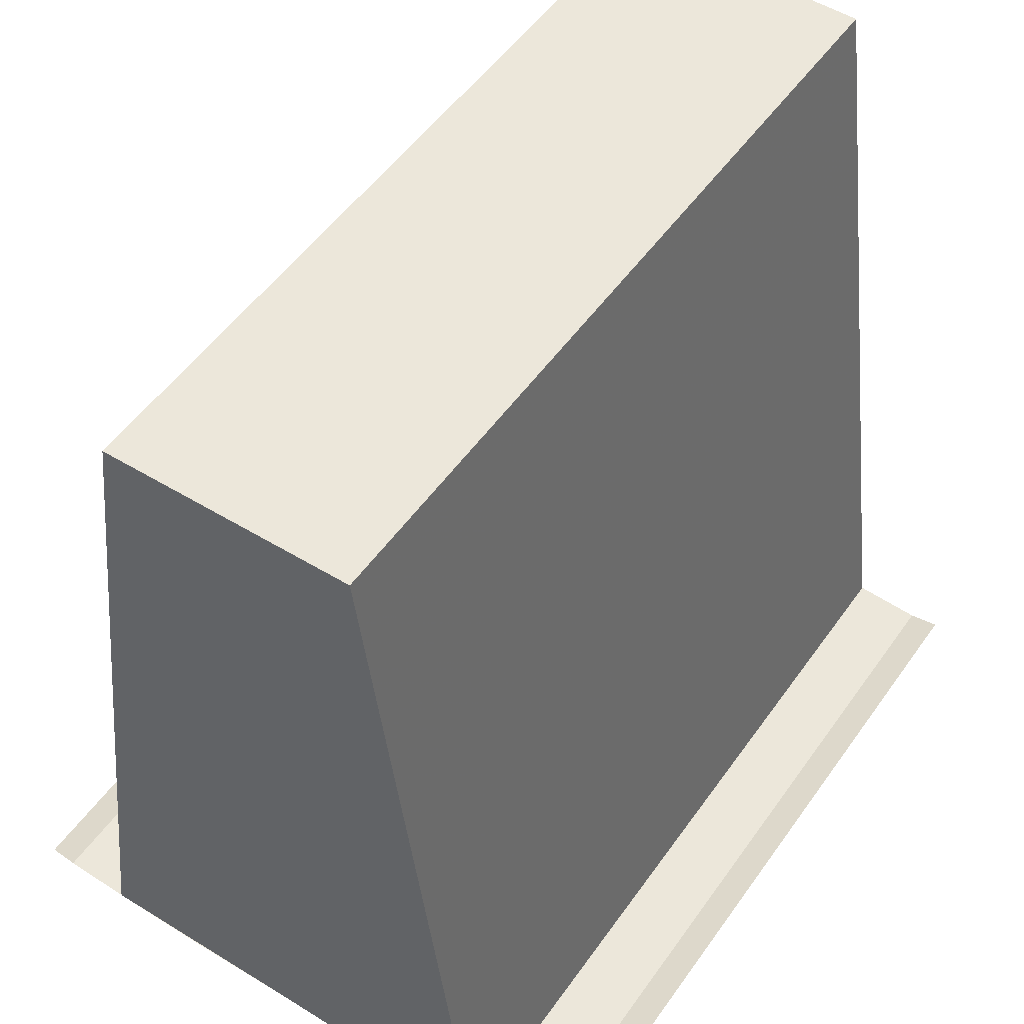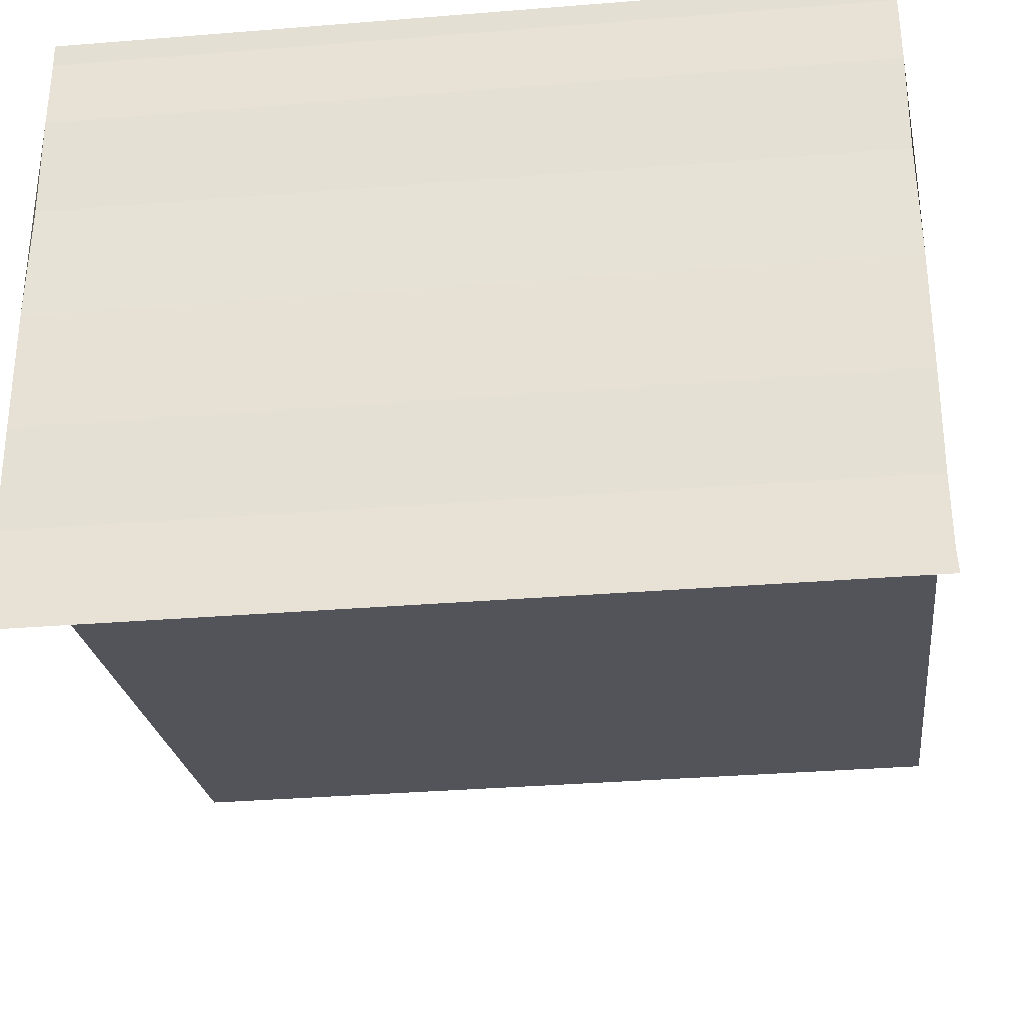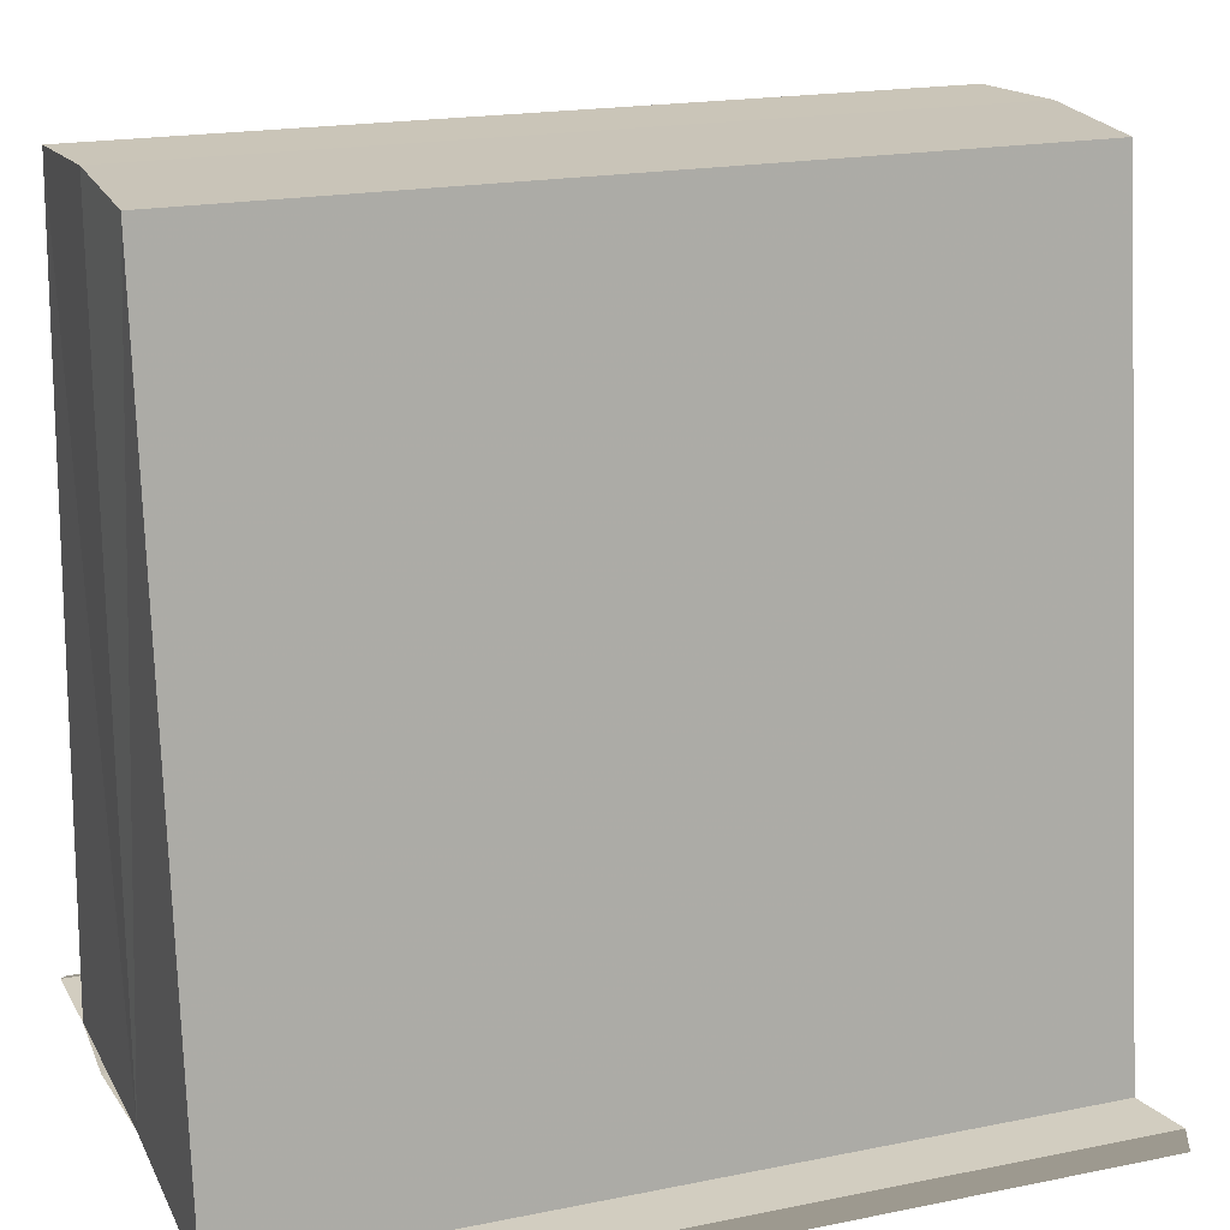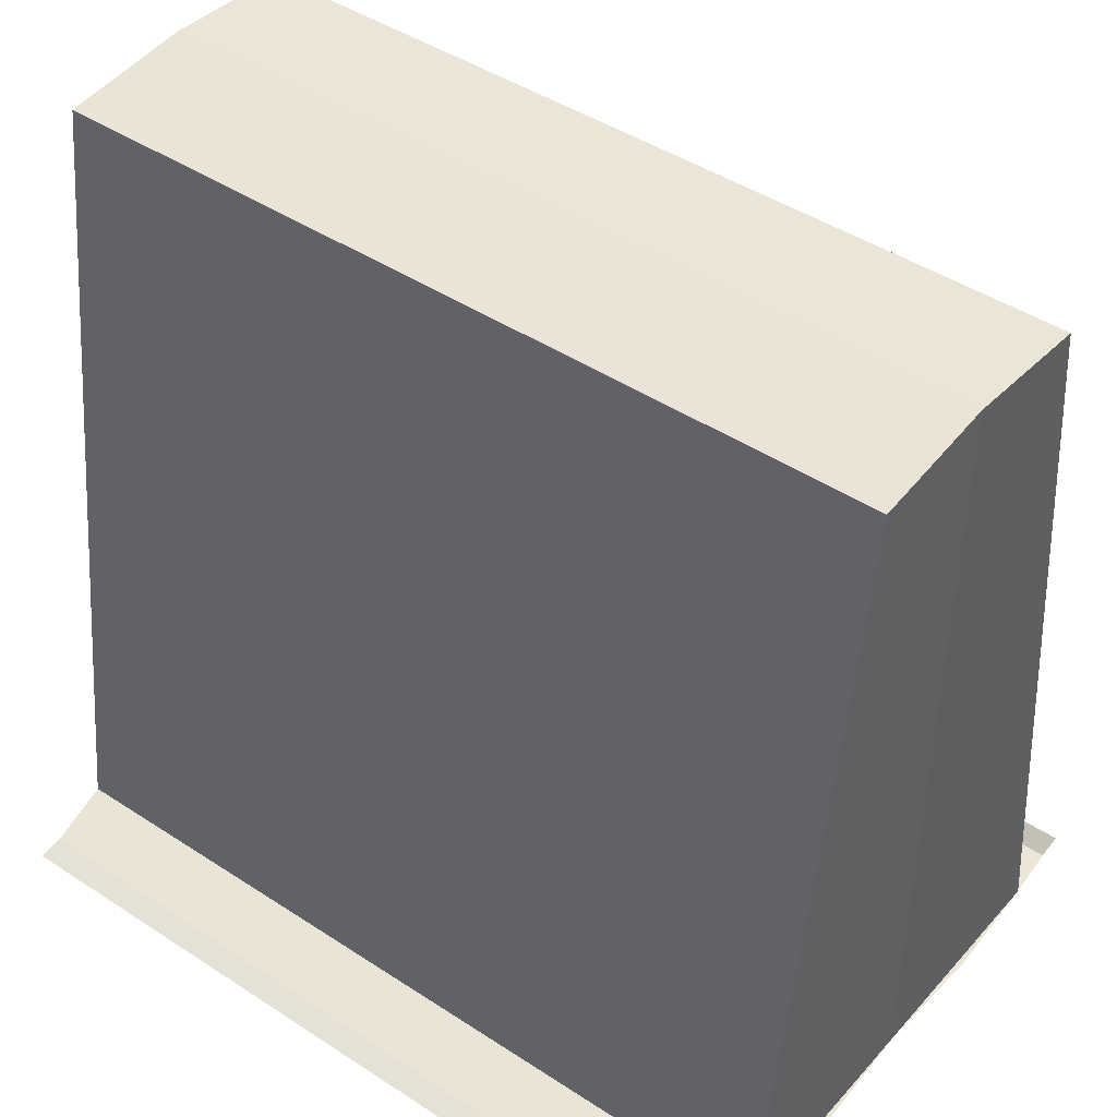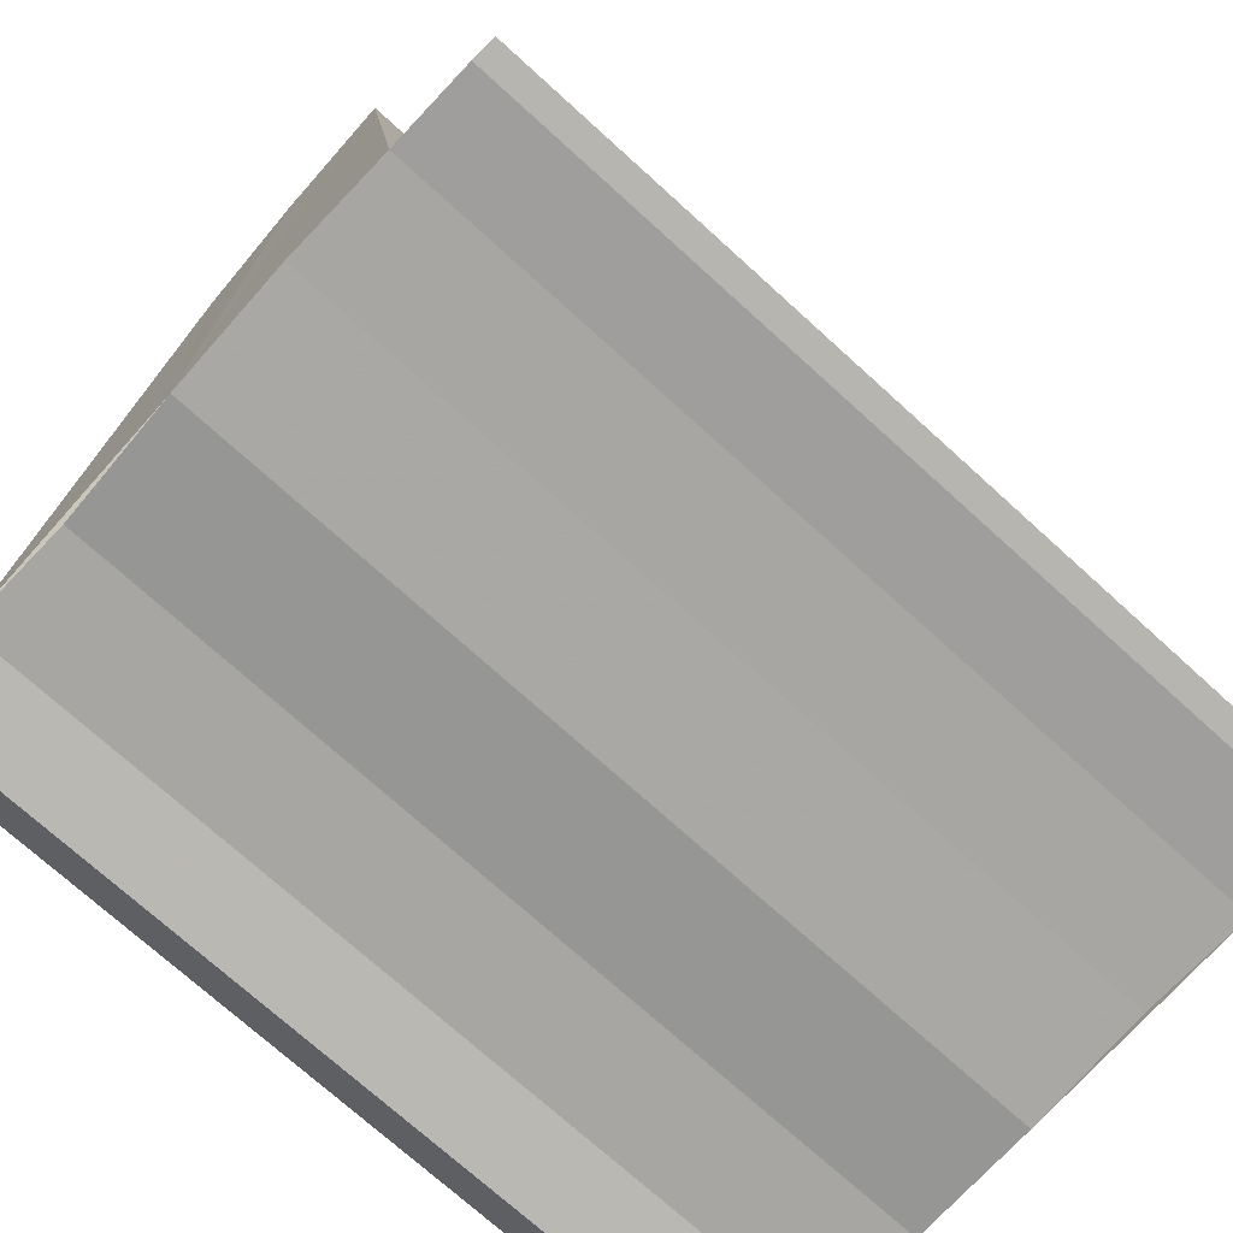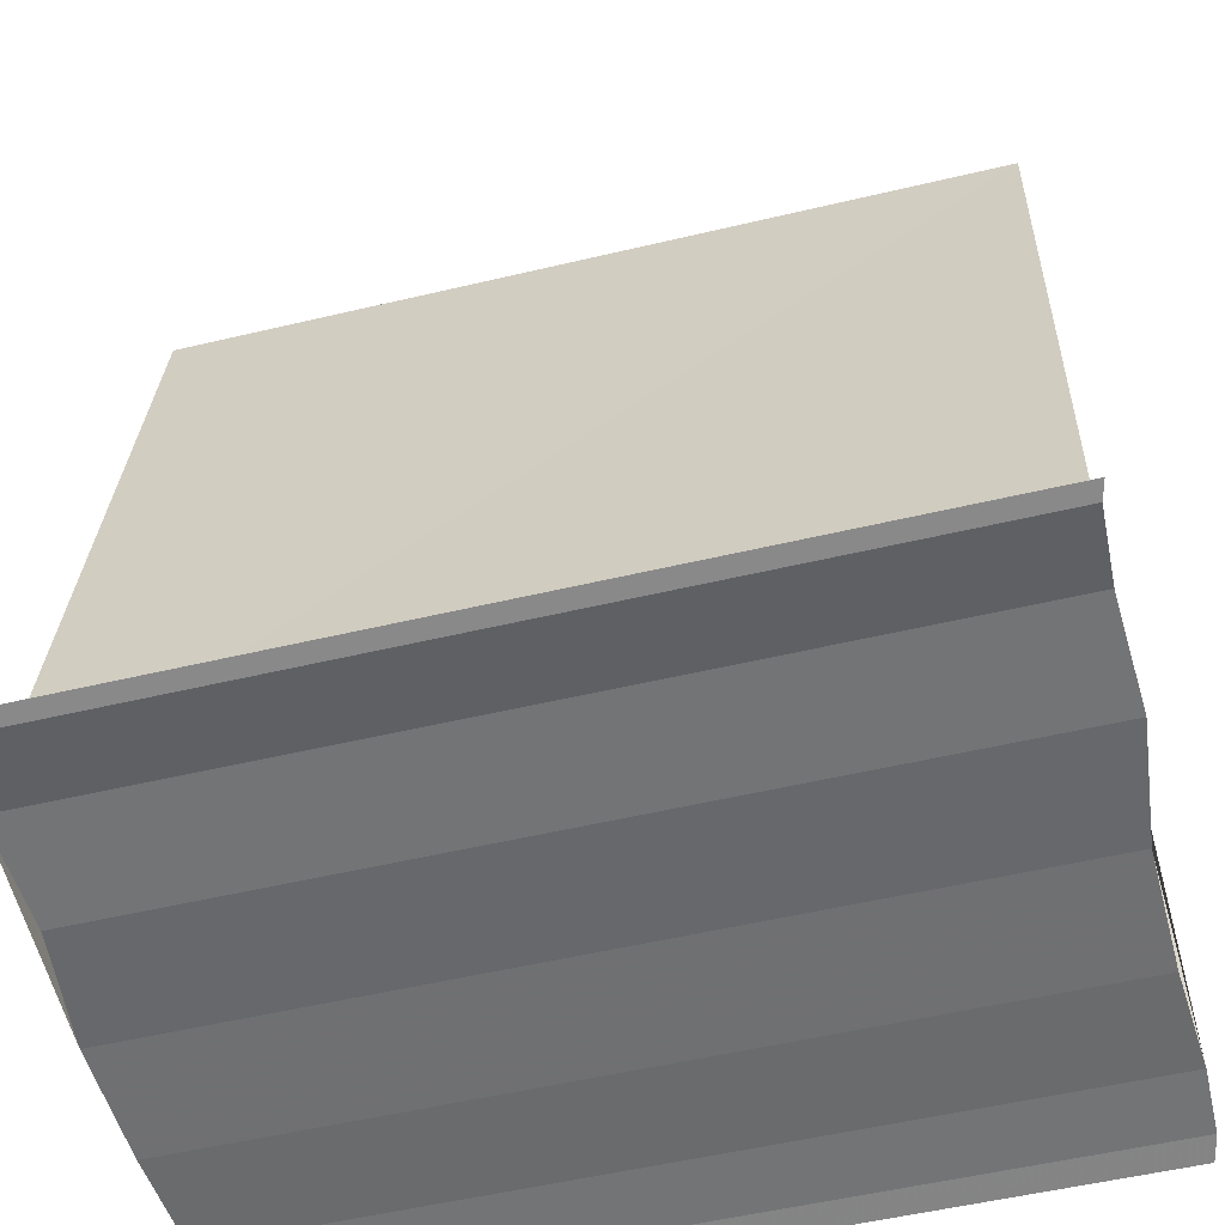
<metadata>
{"format":"obj","ext":"obj","renderer":"f3d","projection":"perspective","resolution":1024,"background":"white","views":[{"elev":51.6,"azim":124.3,"up":"+Y"},{"elev":-31.1,"azim":6.4,"up":"+Z"},{"elev":19.7,"azim":-21.1,"up":"+Y"},{"elev":44.7,"azim":-142.8,"up":"+Y"},{"elev":-73.1,"azim":-42.4,"up":"+Y"},{"elev":-53.9,"azim":14.0,"up":"+Y"}]}
</metadata>
<code>
o 6618
v 2159 1870 11.72
v 2159 1870 11.72
v 2159 1870 11.72
v 2159 1870 11.72
v 2159 1870 11.72
v 2159 1870 11.72
v 2159 1870 11.72
v 2159 1870 11.72
v 2159 1870 11.72
v 2159 1870 11.73
v 2159 1870 11.73
v 2159 1870 11.73
v 2159 1870 11.73
v 2159 1870 11.73
v 2159 1870 11.73
v 2159 1870 11.73
v 2159 1870 11.73
v 2159 1870 11.73
v 2159 1870 11.73
v 2159 1870 11.73
v 2159 1870 11.73
v 2159 1870 11.73
v 2159 1870 11.72
v 2159 1870 11.72
v 2159 1870 11.73
v 2159 1870 11.73
v 2159 1870 11.72
v 2159 1870 11.73
v 2159 1870 11.72
v 2159 1870 11.72
v 2159 1870 11.72
v 2159 1870 11.72
v 2159 1870 11.73
v 2159 1870 11.72
v 2159 1870 11.72
v 2159 1870 11.72
v 2159 1870 11.72
v 2159 1870 11.72
v 2159 1870 11.72
v 2159 1870 11.72
v 2159 1870 11.72
v 2159 1870 11.72
v 2159 1870 11.72
v 2159 1870 11.72
v 2159 1870 11.72
v 2159 1870 11.72
v 2159 1870 11.72
v 2159 1870 11.72
v 2159 1870 11.72
v 2159 1870 11.72
v 2159 1870 11.73
v 2159 1870 11.73
v 2159 1870 11.73
v 2159 1870 11.73
v 2159 1870 11.73
v 2159 1870 11.73
v 2159 1870 11.73
v 2159 1870 11.73
v 2159 1870 11.73
f 1 2 3
f 2 4 5
f 3 2 5
f 5 6 7
f 3 7 8
f 3 8 9
f 3 9 10
f 3 10 11
f 12 1 3
f 13 14 12
f 14 1 12
f 15 14 16
f 17 18 16
f 19 18 20
f 16 21 22
f 20 21 22
f 1 23 24
f 1 25 23
f 1 24 6
f 1 26 25
f 27 25 28
f 29 30 27
f 31 32 29
f 32 33 34
f 35 24 36
f 37 38 35
f 37 39 35
f 40 39 41
f 35 42 43
f 41 42 43
f 44 45 46
f 44 47 46
f 46 48 49
f 46 6 50
f 51 52 53
f 53 26 54
f 55 26 54
f 56 52 55
f 56 57 55
f 55 58 59

</code>
